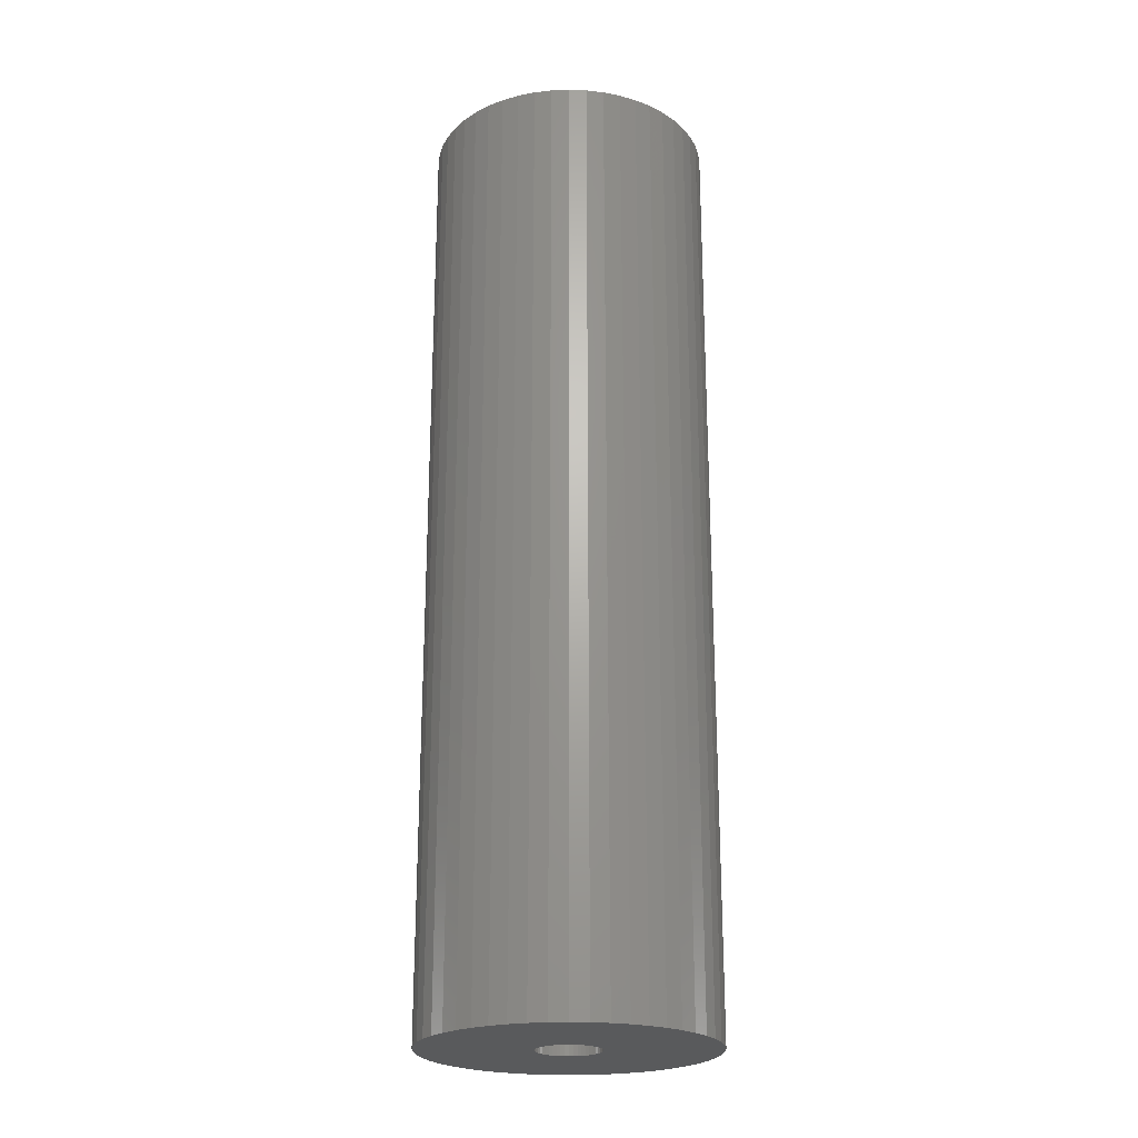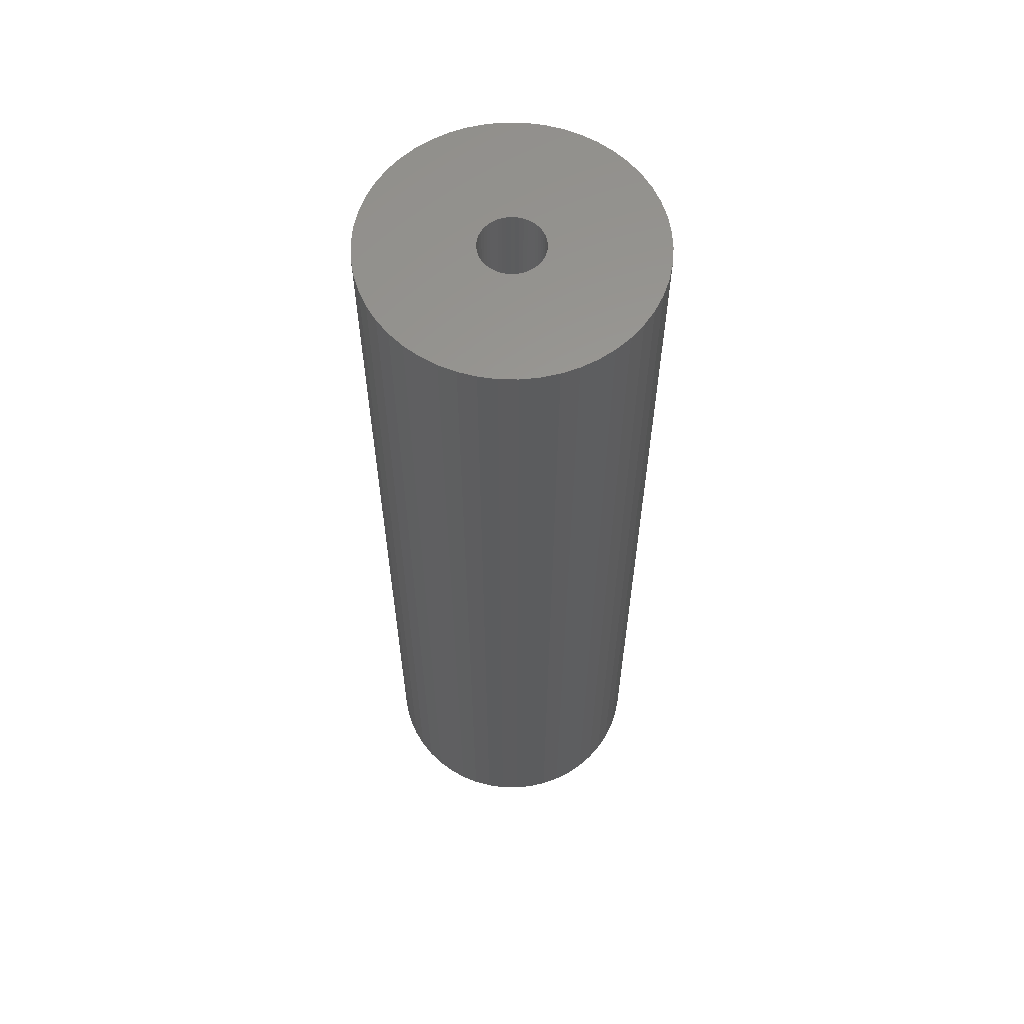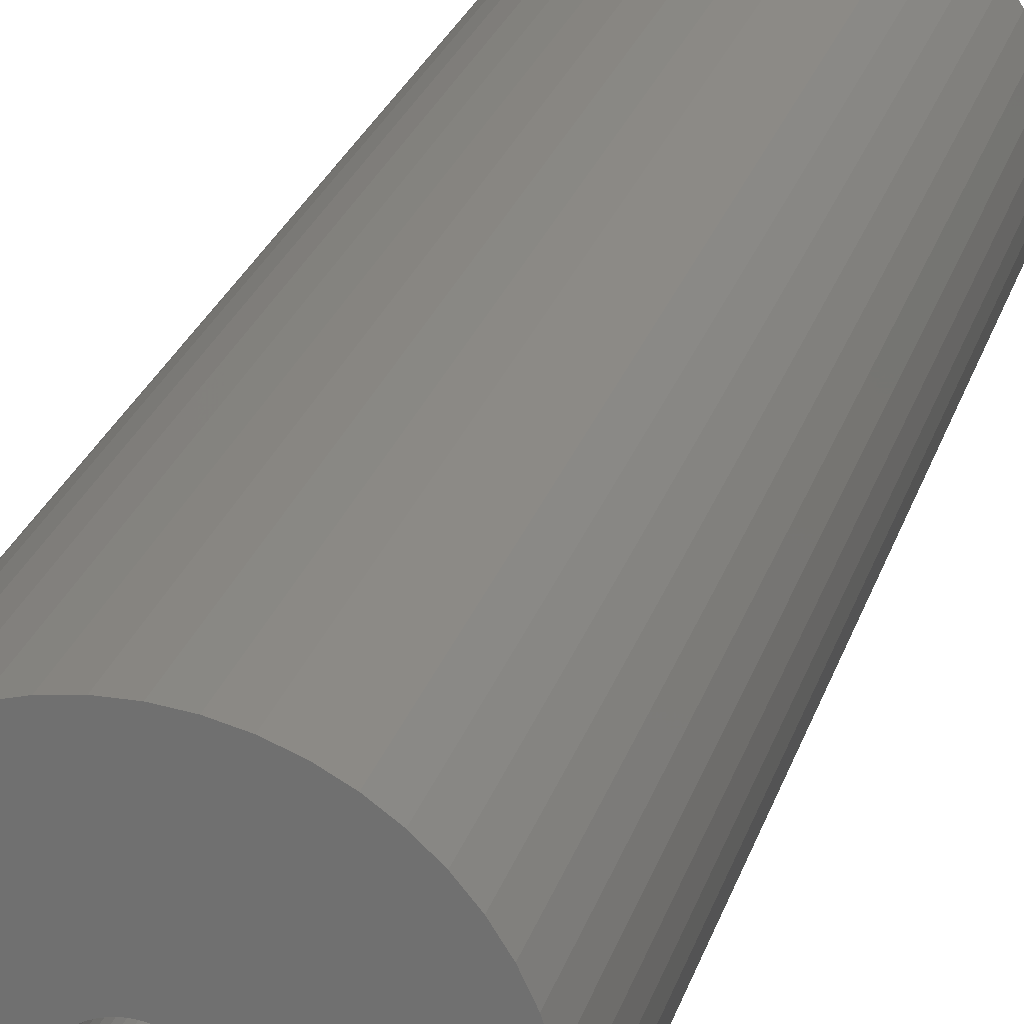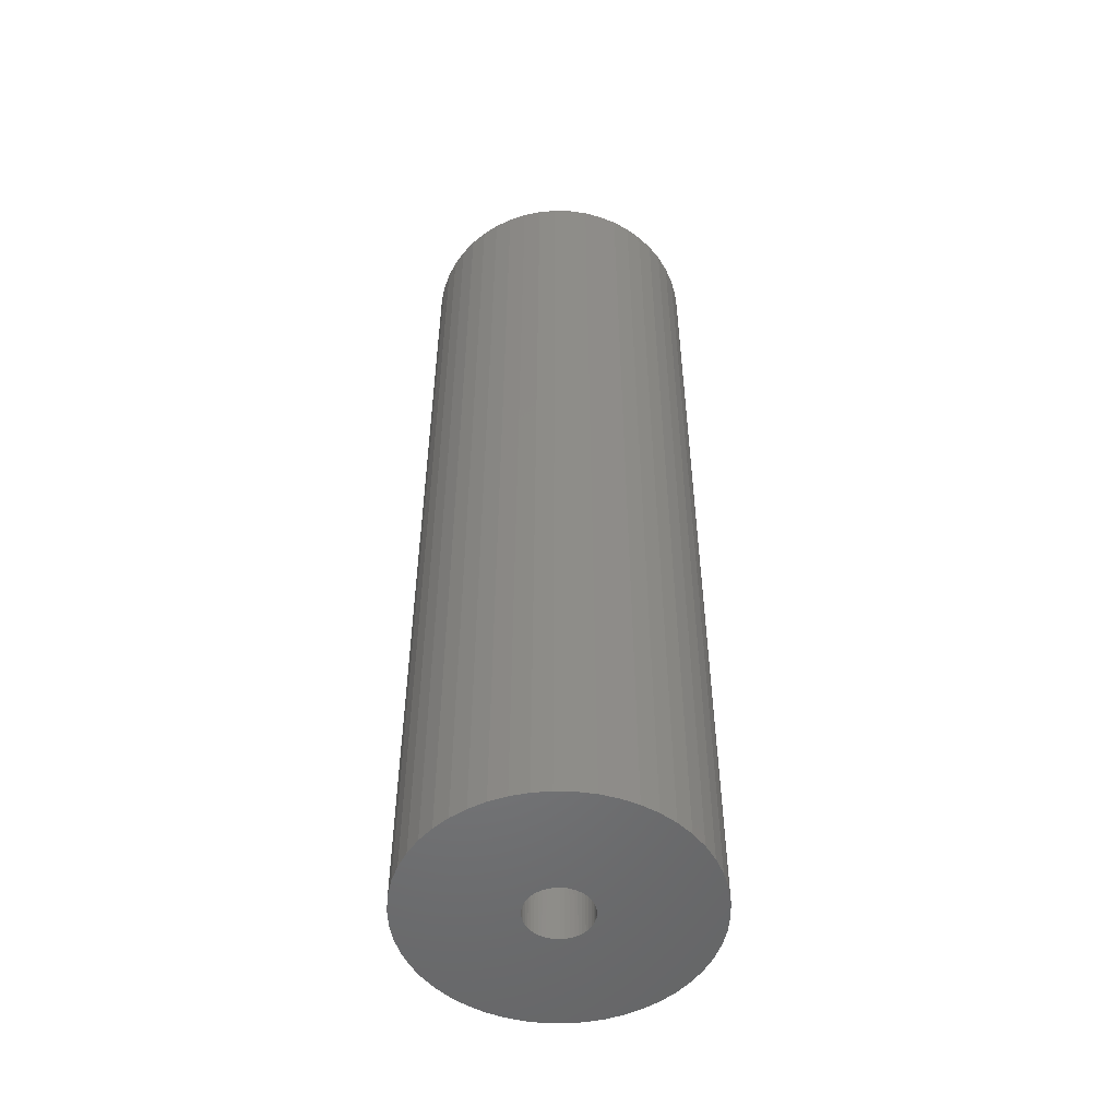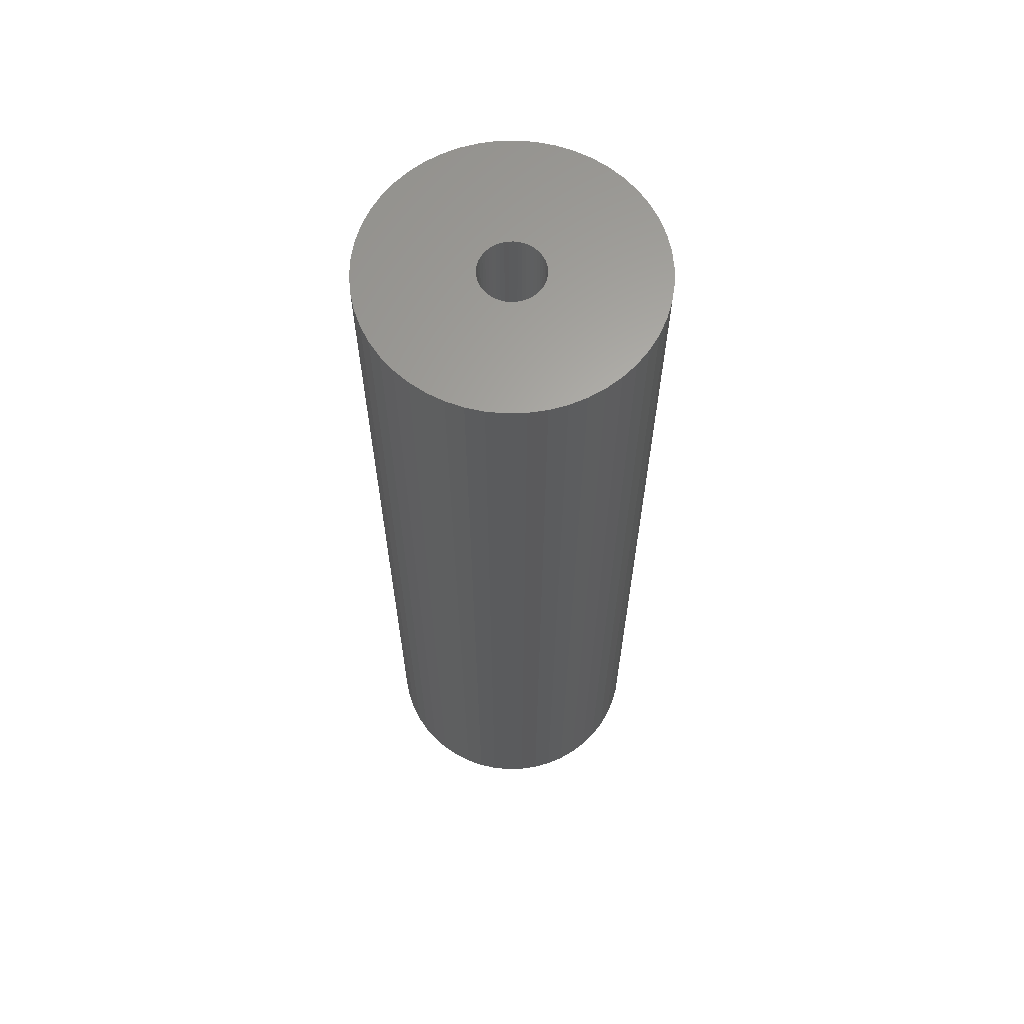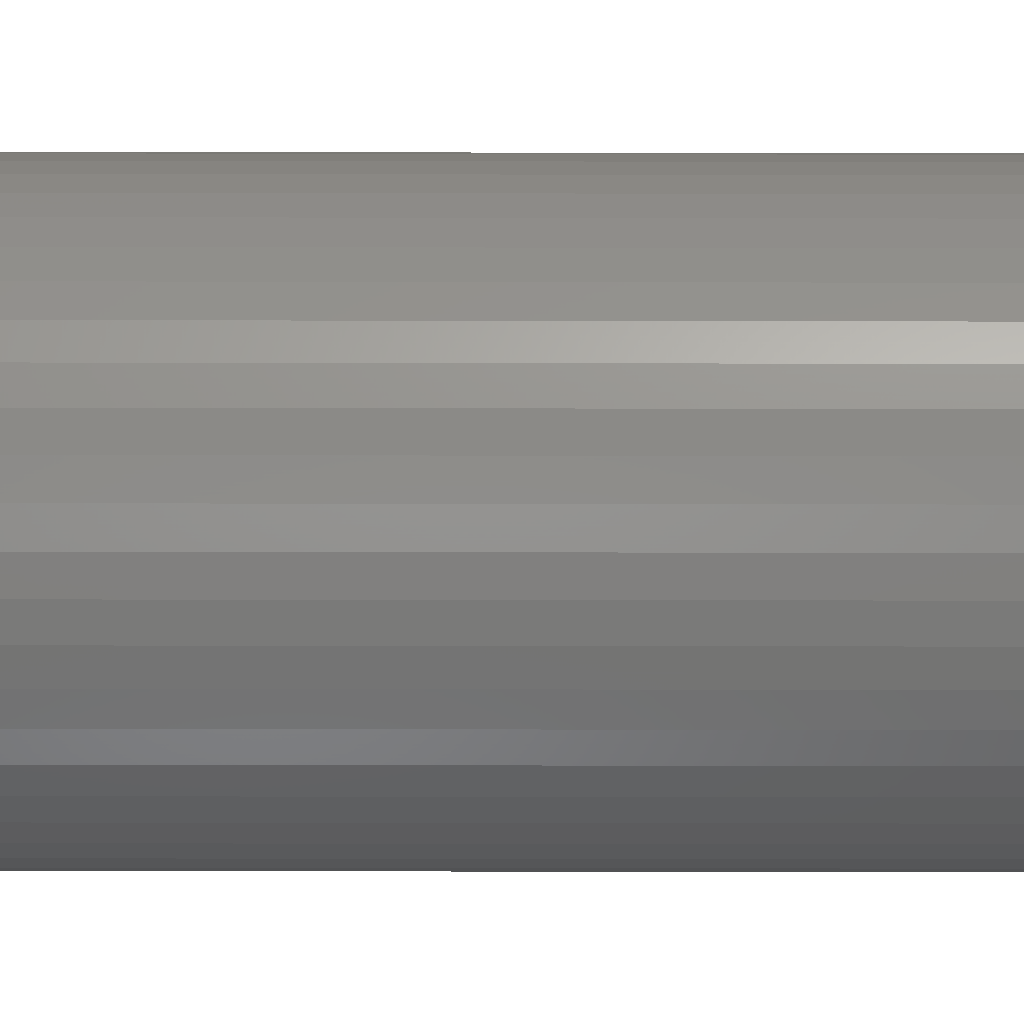
<metadata>
{"format":"stl","ext":"stl","renderer":"f3d","projection":"perspective","resolution":1024,"background":"white","views":[{"elev":-23.0,"azim":-61.2,"up":"+Z"},{"elev":60.3,"azim":80.4,"up":"+Z"},{"elev":23.9,"azim":-165.4,"up":"+Y"},{"elev":-51.8,"azim":127.9,"up":"+Z"},{"elev":63.7,"azim":92.0,"up":"+Z"},{"elev":-22.8,"azim":-90.2,"up":"+Y"}]}
</metadata>
<code>
# stl→obj: 200 verts, 400 faces
v 4.5 0 15
v 4.465 0.564 -15
v 4.465 0.564 15
v 4.5 0 -15
v -4.5 0 -15
v -4.465 0.564 15
v -4.465 0.564 -15
v -4.5 0 15
v 0.2826 4.491 -15
v -0.2826 4.491 15
v 0.2826 4.491 15
v -0.2826 4.491 -15
v -0.2826 -4.491 -15
v 0.2826 -4.491 15
v -0.2826 -4.491 15
v 0.2826 -4.491 -15
v 3.28 3.08 -15
v 2.868 3.467 15
v 3.28 3.08 15
v 2.868 3.467 -15
v -2.868 3.467 -15
v -3.28 3.08 15
v -2.868 3.467 15
v -3.28 3.08 -15
v -1.391 4.28 -15
v -1.916 4.072 15
v -1.391 4.28 15
v -1.916 4.072 -15
v 4.184 -1.657 15
v 4.359 -1.119 -15
v 4.359 -1.119 15
v 4.184 -1.657 -15
v 4.184 1.657 15
v 3.943 2.168 -15
v 3.943 2.168 15
v 4.184 1.657 -15
v 4.359 1.119 -15
v 4.359 1.119 15
v 1.916 4.072 -15
v 1.391 4.28 15
v 1.916 4.072 15
v 1.391 4.28 -15
v 0.8432 4.42 15
v 0.8432 4.42 -15
v 2.411 3.799 15
v 2.411 3.799 -15
v -4.184 1.657 -15
v -3.943 2.168 15
v -3.943 2.168 -15
v -4.184 1.657 15
v -4.359 1.119 -15
v -4.359 1.119 15
v -2.411 3.799 15
v -2.411 3.799 -15
v -0.8432 4.42 -15
v -0.8432 4.42 15
v 1.391 -4.28 -15
v 1.916 -4.072 15
v 1.391 -4.28 15
v 1.916 -4.072 -15
v 3.641 2.645 15
v 3.641 2.645 -15
v -3.641 2.645 15
v -3.641 2.645 -15
v 1 0 15
v 0.9921 0.1253 15
v 4.465 -0.564 15
v 0.9686 0.2487 15
v 0.9921 -0.1253 15
v 0.9298 0.3681 15
v 0.8763 0.4818 15
v 0.9686 -0.2487 15
v 0.809 0.5878 15
v 0.729 0.6845 15
v 0.9298 -0.3681 15
v 0.6374 0.7705 15
v 3.943 -2.168 15
v 0.5358 0.8443 15
v 0.8763 -0.4818 15
v 0.4258 0.9048 15
v 3.641 -2.645 15
v 0.809 -0.5878 15
v 0.309 0.9511 15
v 0.1874 0.9823 15
v 0.06279 0.998 15
v -0.06279 0.998 15
v -0.1874 0.9823 15
v -0.309 0.9511 15
v -0.4258 0.9048 15
v -0.5358 0.8443 15
v -0.6374 0.7705 15
v -0.729 0.6845 15
v -0.809 0.5878 15
v 3.28 -3.08 15
v 0.729 -0.6845 15
v 2.868 -3.467 15
v 0.6374 -0.7705 15
v 2.411 -3.799 15
v 0.5358 -0.8443 15
v 0.4258 -0.9048 15
v 0.309 -0.9511 15
v 0.8432 -4.42 15
v 0.1874 -0.9823 15
v 0.06279 -0.998 15
v -0.06279 -0.998 15
v -0.1874 -0.9823 15
v -0.8432 -4.42 15
v -0.309 -0.9511 15
v -1.391 -4.28 15
v -0.4258 -0.9048 15
v -1.916 -4.072 15
v -0.5358 -0.8443 15
v -2.411 -3.799 15
v -0.6374 -0.7705 15
v -2.868 -3.467 15
v -0.729 -0.6845 15
v -3.28 -3.08 15
v -0.809 -0.5878 15
v -3.641 -2.645 15
v -0.8763 -0.4818 15
v -3.943 -2.168 15
v -0.9298 -0.3681 15
v -4.184 -1.657 15
v -0.9686 -0.2487 15
v -4.359 -1.119 15
v -0.9921 -0.1253 15
v -4.465 -0.564 15
v -1 0 15
v -0.8763 0.4818 15
v -0.9298 0.3681 15
v -0.9686 0.2487 15
v -0.9921 0.1253 15
v 4.465 -0.564 -15
v 3.943 -2.168 -15
v 3.641 -2.645 -15
v -3.28 -3.08 -15
v -2.868 -3.467 -15
v -3.943 -2.168 -15
v -4.184 -1.657 -15
v -3.641 -2.645 -15
v 1 0 -15
v 0.9921 -0.1253 -15
v 0.9686 -0.2487 -15
v 0.9921 0.1253 -15
v 0.9298 -0.3681 -15
v 0.8763 -0.4818 -15
v 0.9686 0.2487 -15
v 0.809 -0.5878 -15
v 3.28 -3.08 -15
v 0.729 -0.6845 -15
v 2.868 -3.467 -15
v 0.9298 0.3681 -15
v 0.6374 -0.7705 -15
v 2.411 -3.799 -15
v 0.5358 -0.8443 -15
v 0.8763 0.4818 -15
v 0.4258 -0.9048 -15
v 0.809 0.5878 -15
v 0.309 -0.9511 -15
v 0.8432 -4.42 -15
v 0.1874 -0.9823 -15
v 0.06279 -0.998 -15
v -0.06279 -0.998 -15
v -0.1874 -0.9823 -15
v -0.8432 -4.42 -15
v -0.309 -0.9511 -15
v -1.391 -4.28 -15
v -0.4258 -0.9048 -15
v -1.916 -4.072 -15
v -0.5358 -0.8443 -15
v -2.411 -3.799 -15
v -0.6374 -0.7705 -15
v -0.729 -0.6845 -15
v -0.809 -0.5878 -15
v 0.729 0.6845 -15
v 0.6374 0.7705 -15
v 0.5358 0.8443 -15
v 0.4258 0.9048 -15
v 0.309 0.9511 -15
v 0.1874 0.9823 -15
v 0.06279 0.998 -15
v -0.06279 0.998 -15
v -0.1874 0.9823 -15
v -0.309 0.9511 -15
v -0.4258 0.9048 -15
v -0.5358 0.8443 -15
v -0.6374 0.7705 -15
v -0.729 0.6845 -15
v -0.809 0.5878 -15
v -0.8763 0.4818 -15
v -0.9298 0.3681 -15
v -0.9686 0.2487 -15
v -0.9921 0.1253 -15
v -1 0 -15
v -0.8763 -0.4818 -15
v -0.9298 -0.3681 -15
v -0.9686 -0.2487 -15
v -4.359 -1.119 -15
v -0.9921 -0.1253 -15
v -4.465 -0.564 -15
f 1 2 3
f 2 1 4
f 5 6 7
f 6 5 8
f 9 10 11
f 10 9 12
f 13 14 15
f 14 13 16
f 17 18 19
f 18 17 20
f 21 22 23
f 22 21 24
f 25 26 27
f 26 25 28
f 29 30 31
f 30 29 32
f 33 34 35
f 34 33 36
f 3 37 38
f 37 3 2
f 39 40 41
f 40 39 42
f 42 43 40
f 43 42 44
f 20 45 18
f 45 20 46
f 47 48 49
f 48 47 50
f 51 50 47
f 50 51 52
f 28 53 26
f 53 28 54
f 55 27 56
f 27 55 25
f 57 58 59
f 58 57 60
f 38 36 33
f 36 38 37
f 61 17 19
f 17 61 62
f 35 62 61
f 62 35 34
f 44 11 43
f 11 44 9
f 46 41 45
f 41 46 39
f 49 63 64
f 63 49 48
f 64 22 24
f 22 64 63
f 7 52 51
f 52 7 6
f 65 1 3
f 66 3 38
f 1 65 67
f 68 38 33
f 69 67 65
f 70 33 35
f 67 69 31
f 71 35 61
f 72 31 69
f 73 61 19
f 31 72 29
f 74 19 18
f 75 29 72
f 76 18 45
f 29 75 77
f 78 45 41
f 79 77 75
f 80 41 40
f 77 79 81
f 82 81 79
f 3 66 65
f 38 68 66
f 33 70 68
f 35 71 70
f 83 40 43
f 61 73 71
f 19 74 73
f 18 76 74
f 45 78 76
f 41 80 78
f 40 83 80
f 84 43 11
f 43 84 83
f 11 85 84
f 11 86 85
f 10 86 11
f 86 10 87
f 56 87 10
f 87 56 88
f 27 88 56
f 88 27 89
f 26 89 27
f 89 26 90
f 53 90 26
f 90 53 91
f 23 91 53
f 91 23 92
f 22 92 23
f 92 22 93
f 63 93 22
f 81 82 94
f 95 94 82
f 94 95 96
f 97 96 95
f 96 97 98
f 99 98 97
f 98 99 58
f 100 58 99
f 58 100 59
f 101 59 100
f 59 101 102
f 103 102 101
f 102 103 14
f 104 14 103
f 105 14 104
f 15 105 106
f 105 15 14
f 107 106 108
f 109 108 110
f 111 110 112
f 113 112 114
f 115 114 116
f 117 116 118
f 106 107 15
f 119 118 120
f 121 120 122
f 123 122 124
f 125 124 126
f 127 126 128
f 93 63 129
f 108 109 107
f 48 129 63
f 110 111 109
f 129 48 130
f 112 113 111
f 50 130 48
f 114 115 113
f 130 50 131
f 116 117 115
f 52 131 50
f 118 119 117
f 131 52 132
f 120 121 119
f 6 132 52
f 122 123 121
f 132 6 128
f 124 125 123
f 8 128 6
f 126 127 125
f 128 8 127
f 54 23 53
f 23 54 21
f 12 56 10
f 56 12 55
f 67 4 1
f 4 67 133
f 81 134 77
f 134 81 135
f 31 133 67
f 133 31 30
f 136 115 117
f 115 136 137
f 138 123 139
f 123 138 121
f 140 121 138
f 121 140 119
f 141 4 133
f 142 133 30
f 4 141 2
f 143 30 32
f 144 2 141
f 145 32 134
f 2 144 37
f 146 134 135
f 147 37 144
f 148 135 149
f 37 147 36
f 150 149 151
f 152 36 147
f 153 151 154
f 36 152 34
f 155 154 60
f 156 34 152
f 157 60 57
f 34 156 62
f 158 62 156
f 133 142 141
f 30 143 142
f 32 145 143
f 134 146 145
f 159 57 160
f 135 148 146
f 149 150 148
f 151 153 150
f 154 155 153
f 60 157 155
f 57 159 157
f 161 160 16
f 160 161 159
f 16 162 161
f 16 163 162
f 13 163 16
f 163 13 164
f 165 164 13
f 164 165 166
f 167 166 165
f 166 167 168
f 169 168 167
f 168 169 170
f 171 170 169
f 170 171 172
f 137 172 171
f 172 137 173
f 136 173 137
f 173 136 174
f 140 174 136
f 62 158 17
f 175 17 158
f 17 175 20
f 176 20 175
f 20 176 46
f 177 46 176
f 46 177 39
f 178 39 177
f 39 178 42
f 179 42 178
f 42 179 44
f 180 44 179
f 44 180 9
f 181 9 180
f 182 9 181
f 12 182 183
f 182 12 9
f 55 183 184
f 25 184 185
f 28 185 186
f 54 186 187
f 21 187 188
f 24 188 189
f 183 55 12
f 64 189 190
f 49 190 191
f 47 191 192
f 51 192 193
f 7 193 194
f 174 140 195
f 184 25 55
f 138 195 140
f 185 28 25
f 195 138 196
f 186 54 28
f 139 196 138
f 187 21 54
f 196 139 197
f 188 24 21
f 198 197 139
f 189 64 24
f 197 198 199
f 190 49 64
f 200 199 198
f 191 47 49
f 199 200 194
f 192 51 47
f 5 194 200
f 193 7 51
f 194 5 7
f 154 96 98
f 96 154 151
f 77 32 29
f 32 77 134
f 167 107 109
f 107 167 165
f 136 119 140
f 119 136 117
f 139 125 198
f 125 139 123
f 94 135 81
f 135 94 149
f 60 98 58
f 98 60 154
f 165 15 107
f 15 165 13
f 198 127 200
f 127 198 125
f 200 8 5
f 8 200 127
f 151 94 96
f 94 151 149
f 160 59 102
f 59 160 57
f 16 102 14
f 102 16 160
f 171 111 113
f 111 171 169
f 169 109 111
f 109 169 167
f 137 113 115
f 113 137 171
f 141 66 144
f 66 141 65
f 128 193 132
f 193 128 194
f 182 85 86
f 85 182 181
f 162 105 104
f 105 162 163
f 150 97 95
f 97 150 153
f 176 74 76
f 74 176 175
f 188 91 92
f 91 188 187
f 185 88 89
f 88 185 184
f 152 71 156
f 71 152 70
f 144 68 147
f 68 144 66
f 179 80 83
f 80 179 178
f 177 76 78
f 76 177 176
f 130 190 129
f 190 130 191
f 131 191 130
f 191 131 192
f 186 89 90
f 89 186 185
f 184 87 88
f 87 184 183
f 157 101 100
f 101 157 159
f 147 70 152
f 70 147 68
f 158 74 175
f 74 158 73
f 156 73 158
f 73 156 71
f 180 83 84
f 83 180 179
f 181 84 85
f 84 181 180
f 178 78 80
f 78 178 177
f 129 189 93
f 189 129 190
f 93 188 92
f 188 93 189
f 132 192 131
f 192 132 193
f 187 90 91
f 90 187 186
f 183 86 87
f 86 183 182
f 142 65 141
f 65 142 69
f 143 69 142
f 69 143 72
f 120 196 122
f 196 120 195
f 118 195 120
f 195 118 174
f 155 100 99
f 100 155 157
f 146 75 145
f 75 146 79
f 116 174 118
f 174 116 173
f 122 197 124
f 197 122 196
f 153 99 97
f 99 153 155
f 159 103 101
f 103 159 161
f 161 104 103
f 104 161 162
f 148 79 146
f 79 148 82
f 150 82 148
f 82 150 95
f 145 72 143
f 72 145 75
f 163 106 105
f 106 163 164
f 166 110 108
f 110 166 168
f 164 108 106
f 108 164 166
f 124 199 126
f 199 124 197
f 126 194 128
f 194 126 199
f 168 112 110
f 112 168 170
f 170 114 112
f 114 170 172
f 172 116 114
f 116 172 173

</code>
